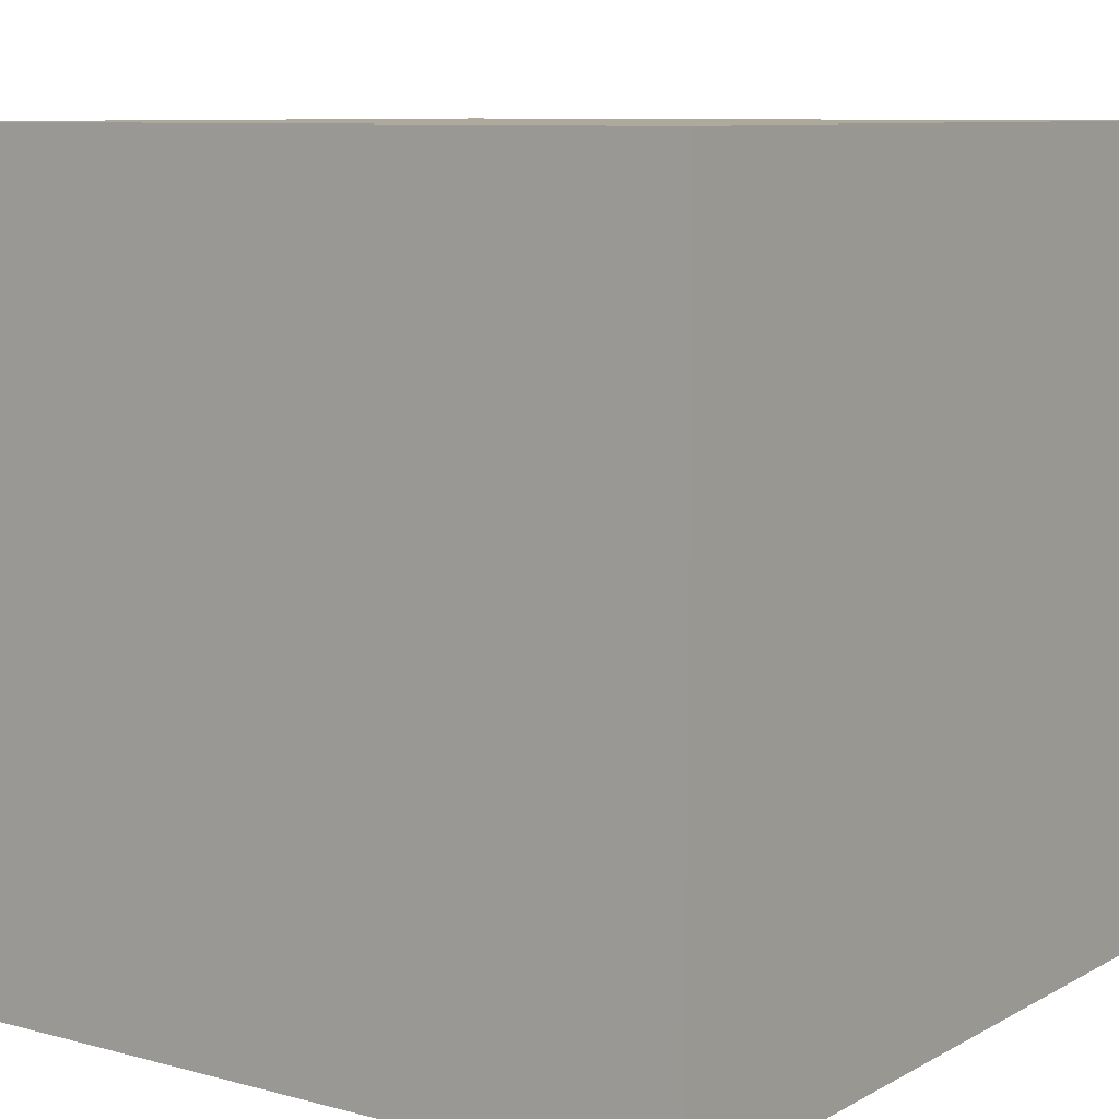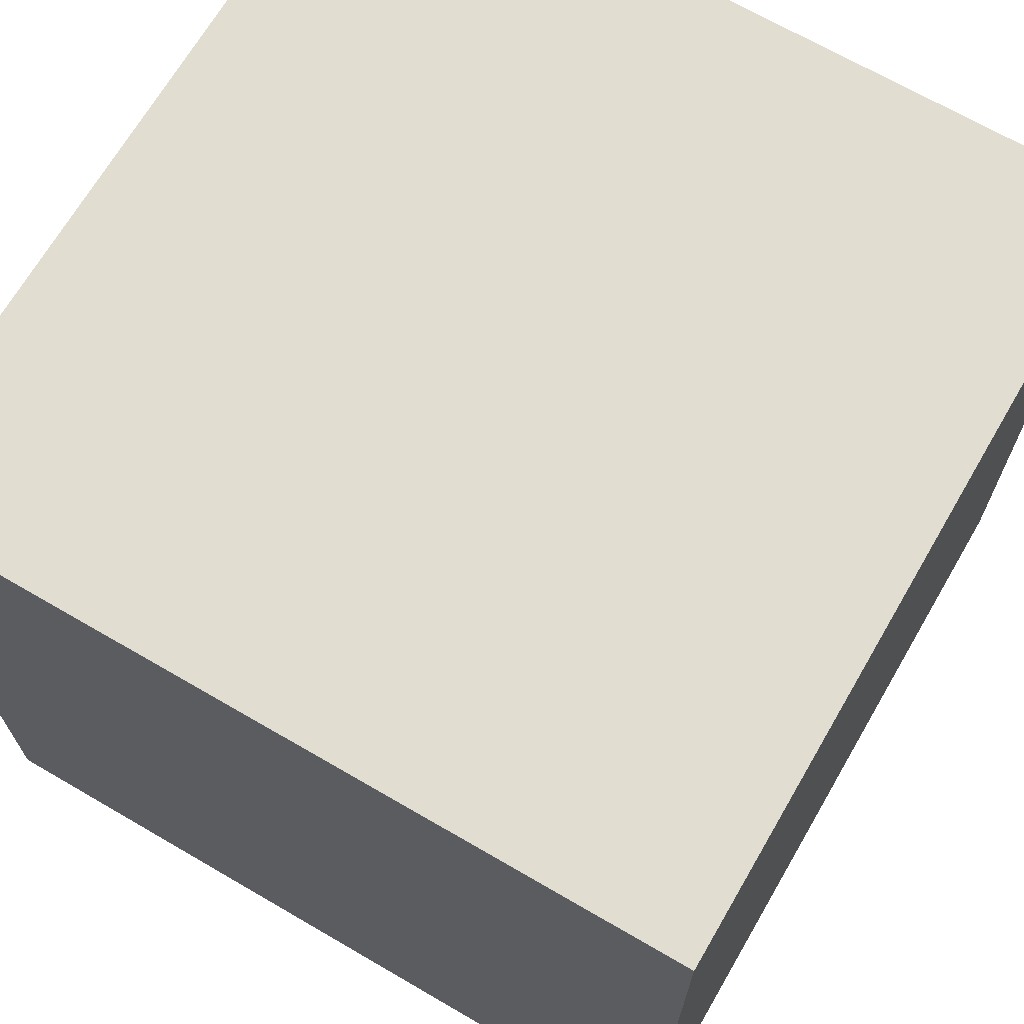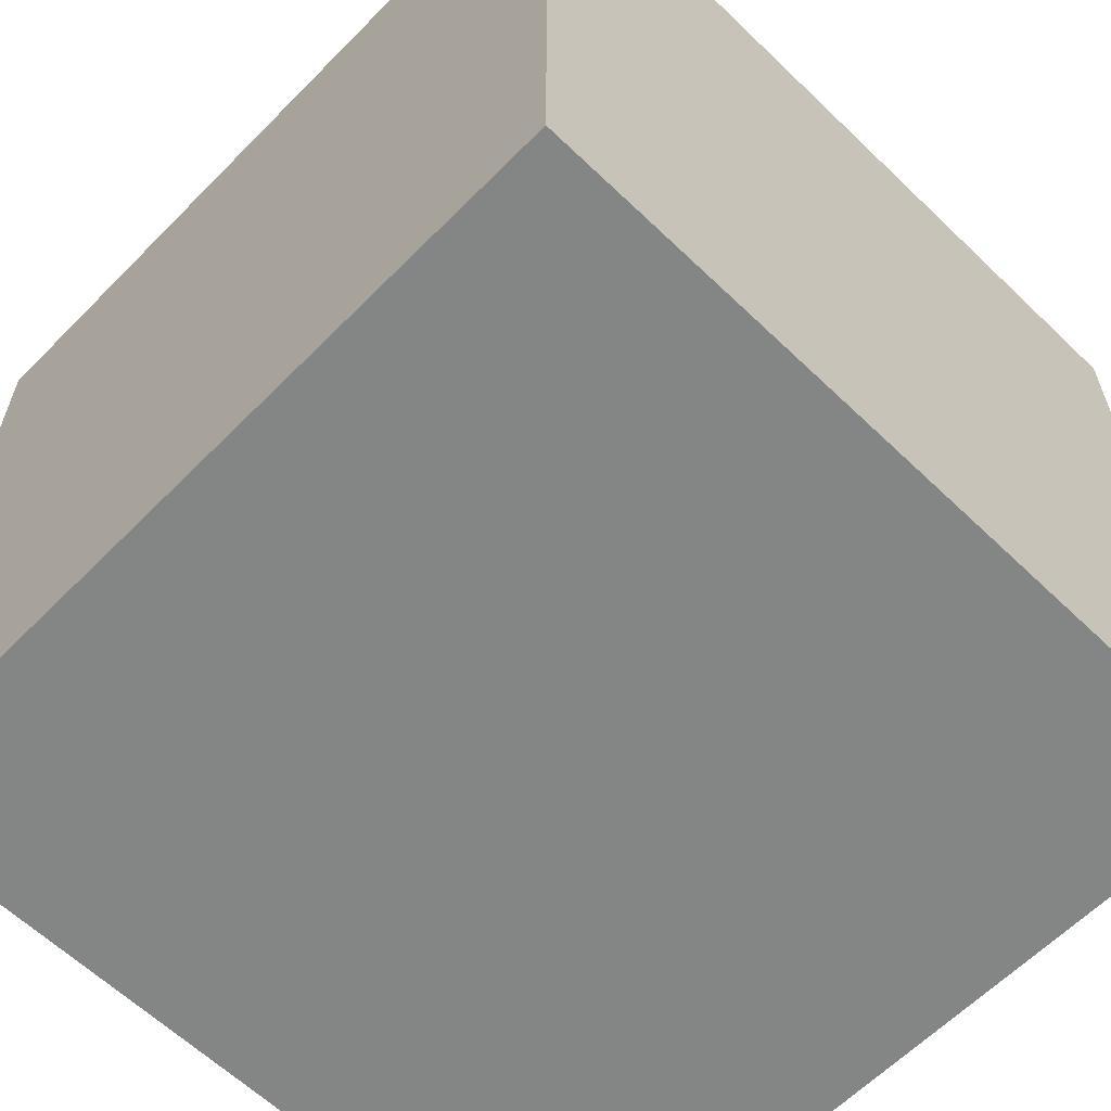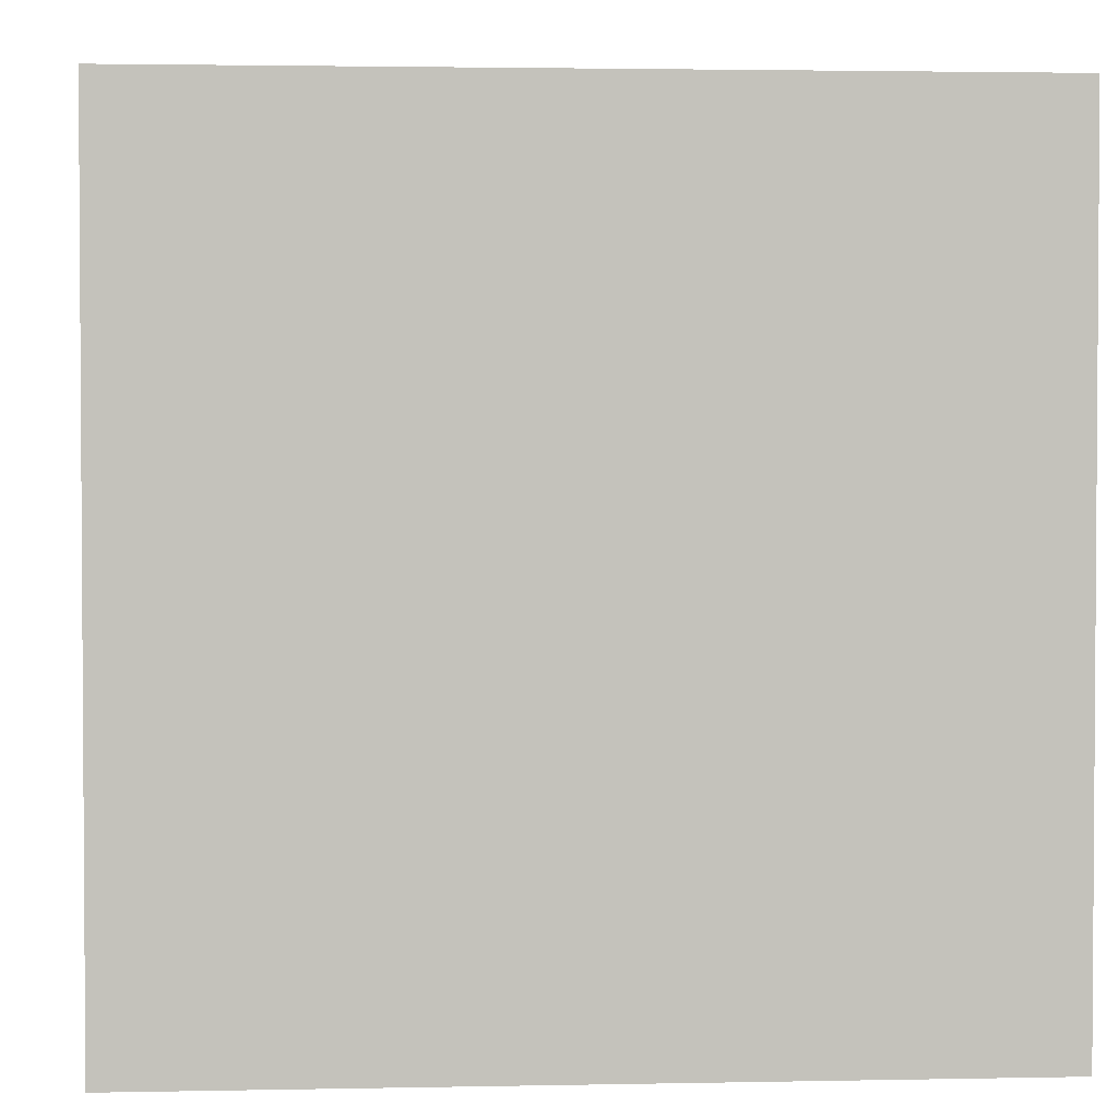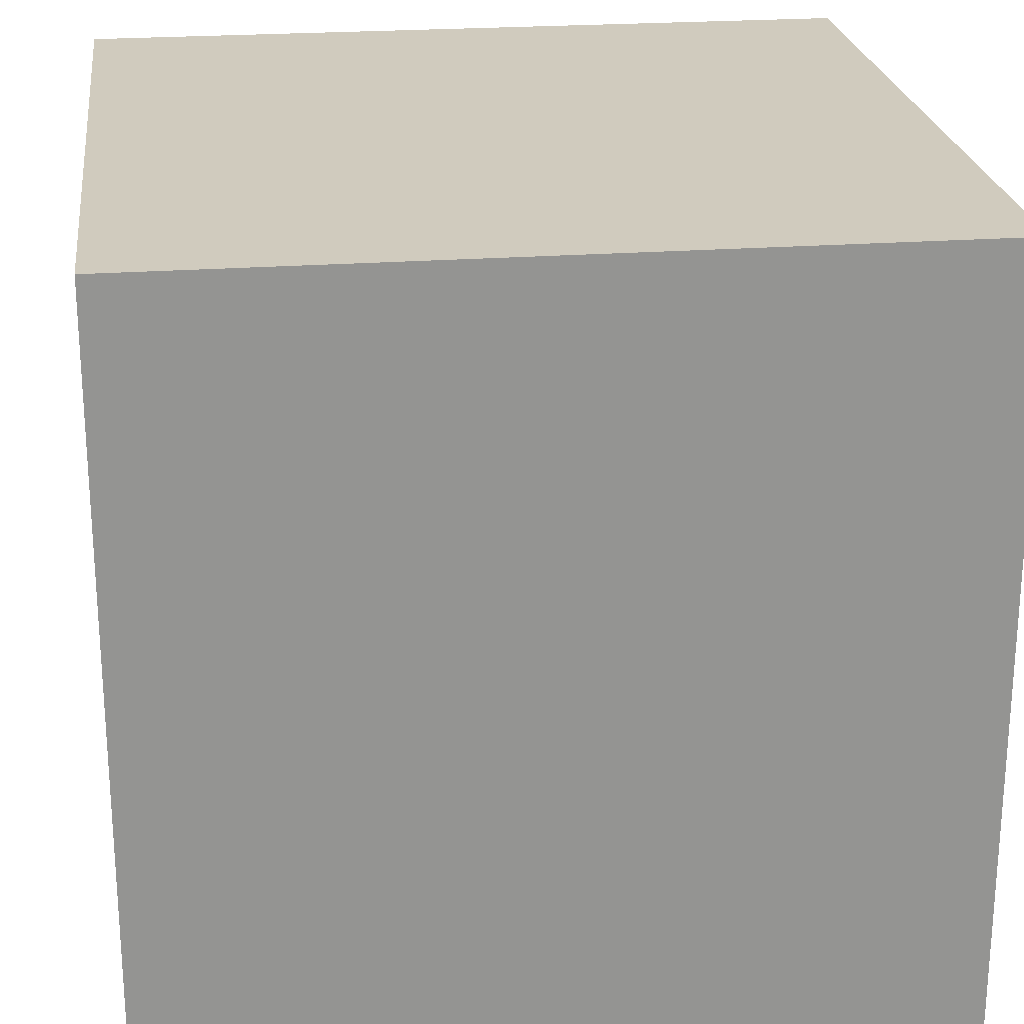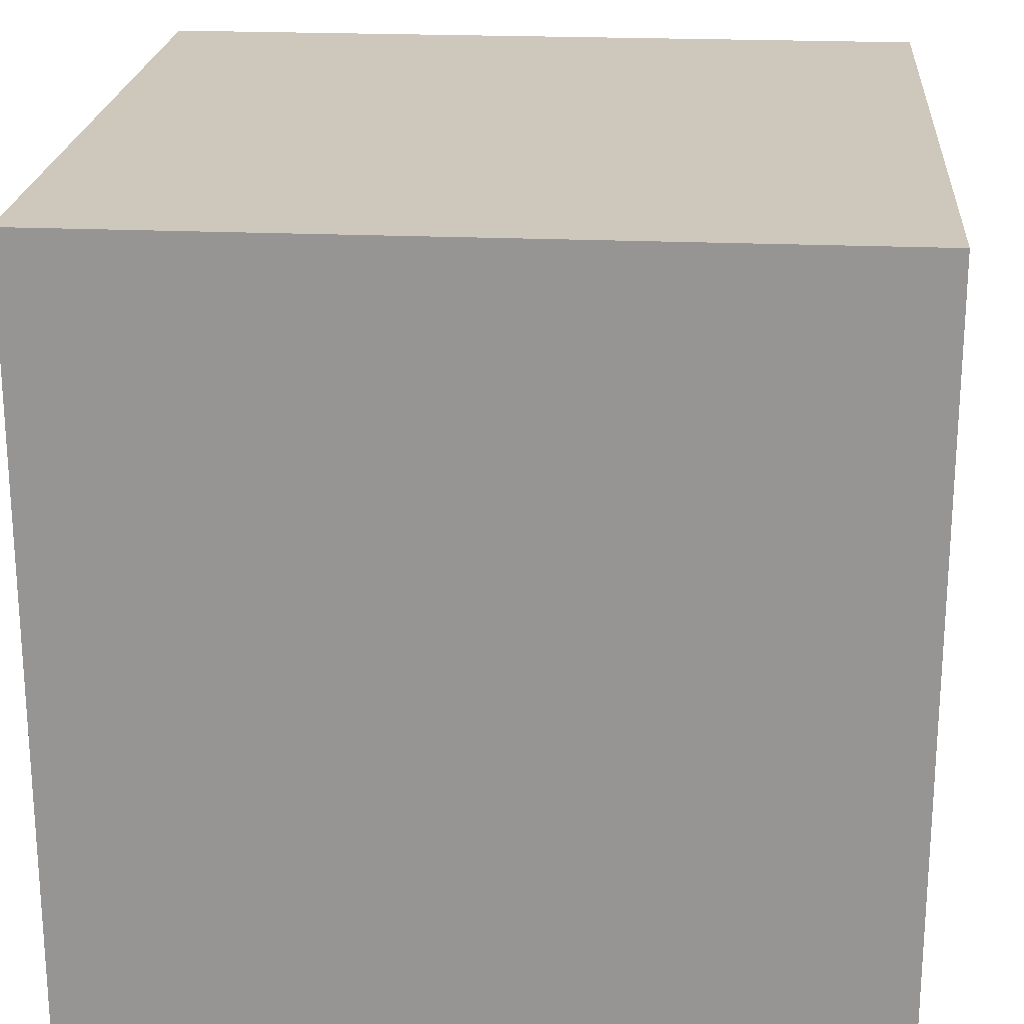
<metadata>
{"format":"obj","ext":"obj","renderer":"f3d","projection":"perspective","resolution":1024,"background":"white","views":[{"elev":8.9,"azim":35.4,"up":"+Y"},{"elev":68.7,"azim":-59.8,"up":"+Y"},{"elev":-61.6,"azim":-134.3,"up":"+Z"},{"elev":2.4,"azim":-94.1,"up":"+Z"},{"elev":23.5,"azim":82.9,"up":"+Y"},{"elev":21.8,"azim":94.5,"up":"+Z"}]}
</metadata>
<code>
o Cube
g Cube
v 0 0 1
v -1 0 1
v 0 1 1
v -1 1 1
v -1 0 0
v -1 1 0
v 0 0 0
v 0 1 0
f 3 4 2 1
f 4 6 5 2
f 6 8 7 5
f 8 3 1 7
f 8 6 4 3
f 1 2 5 7

</code>
